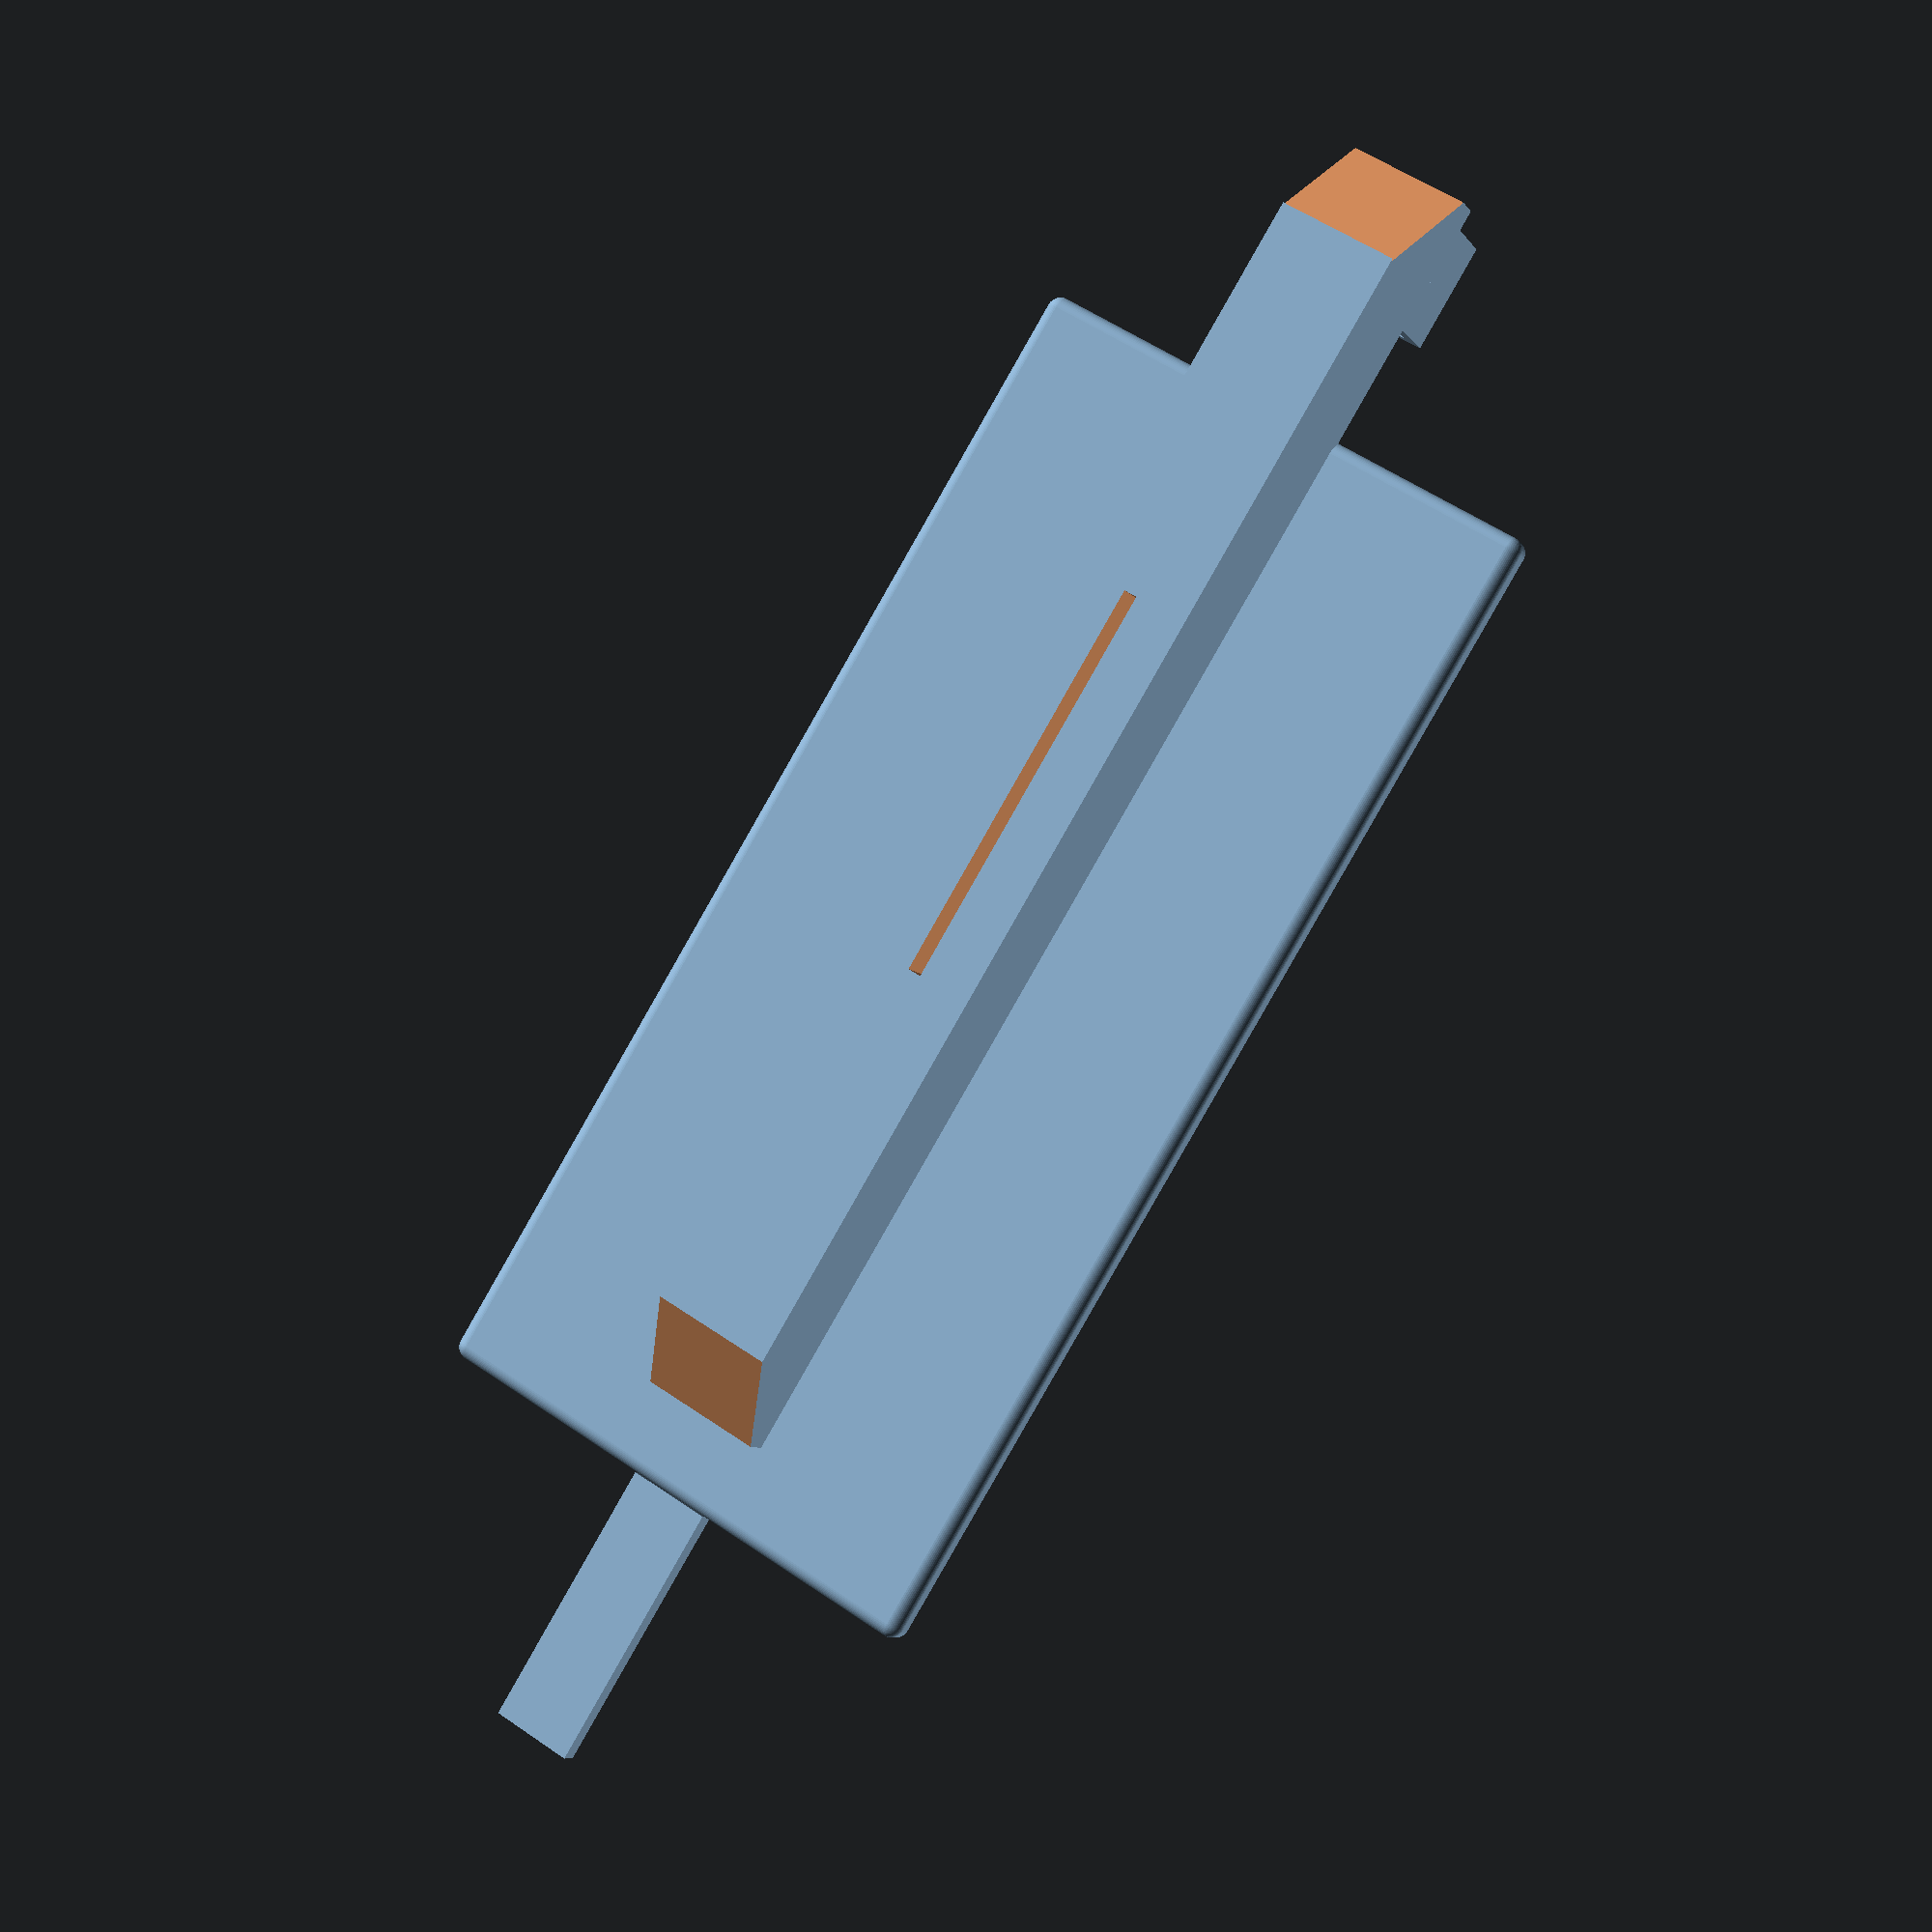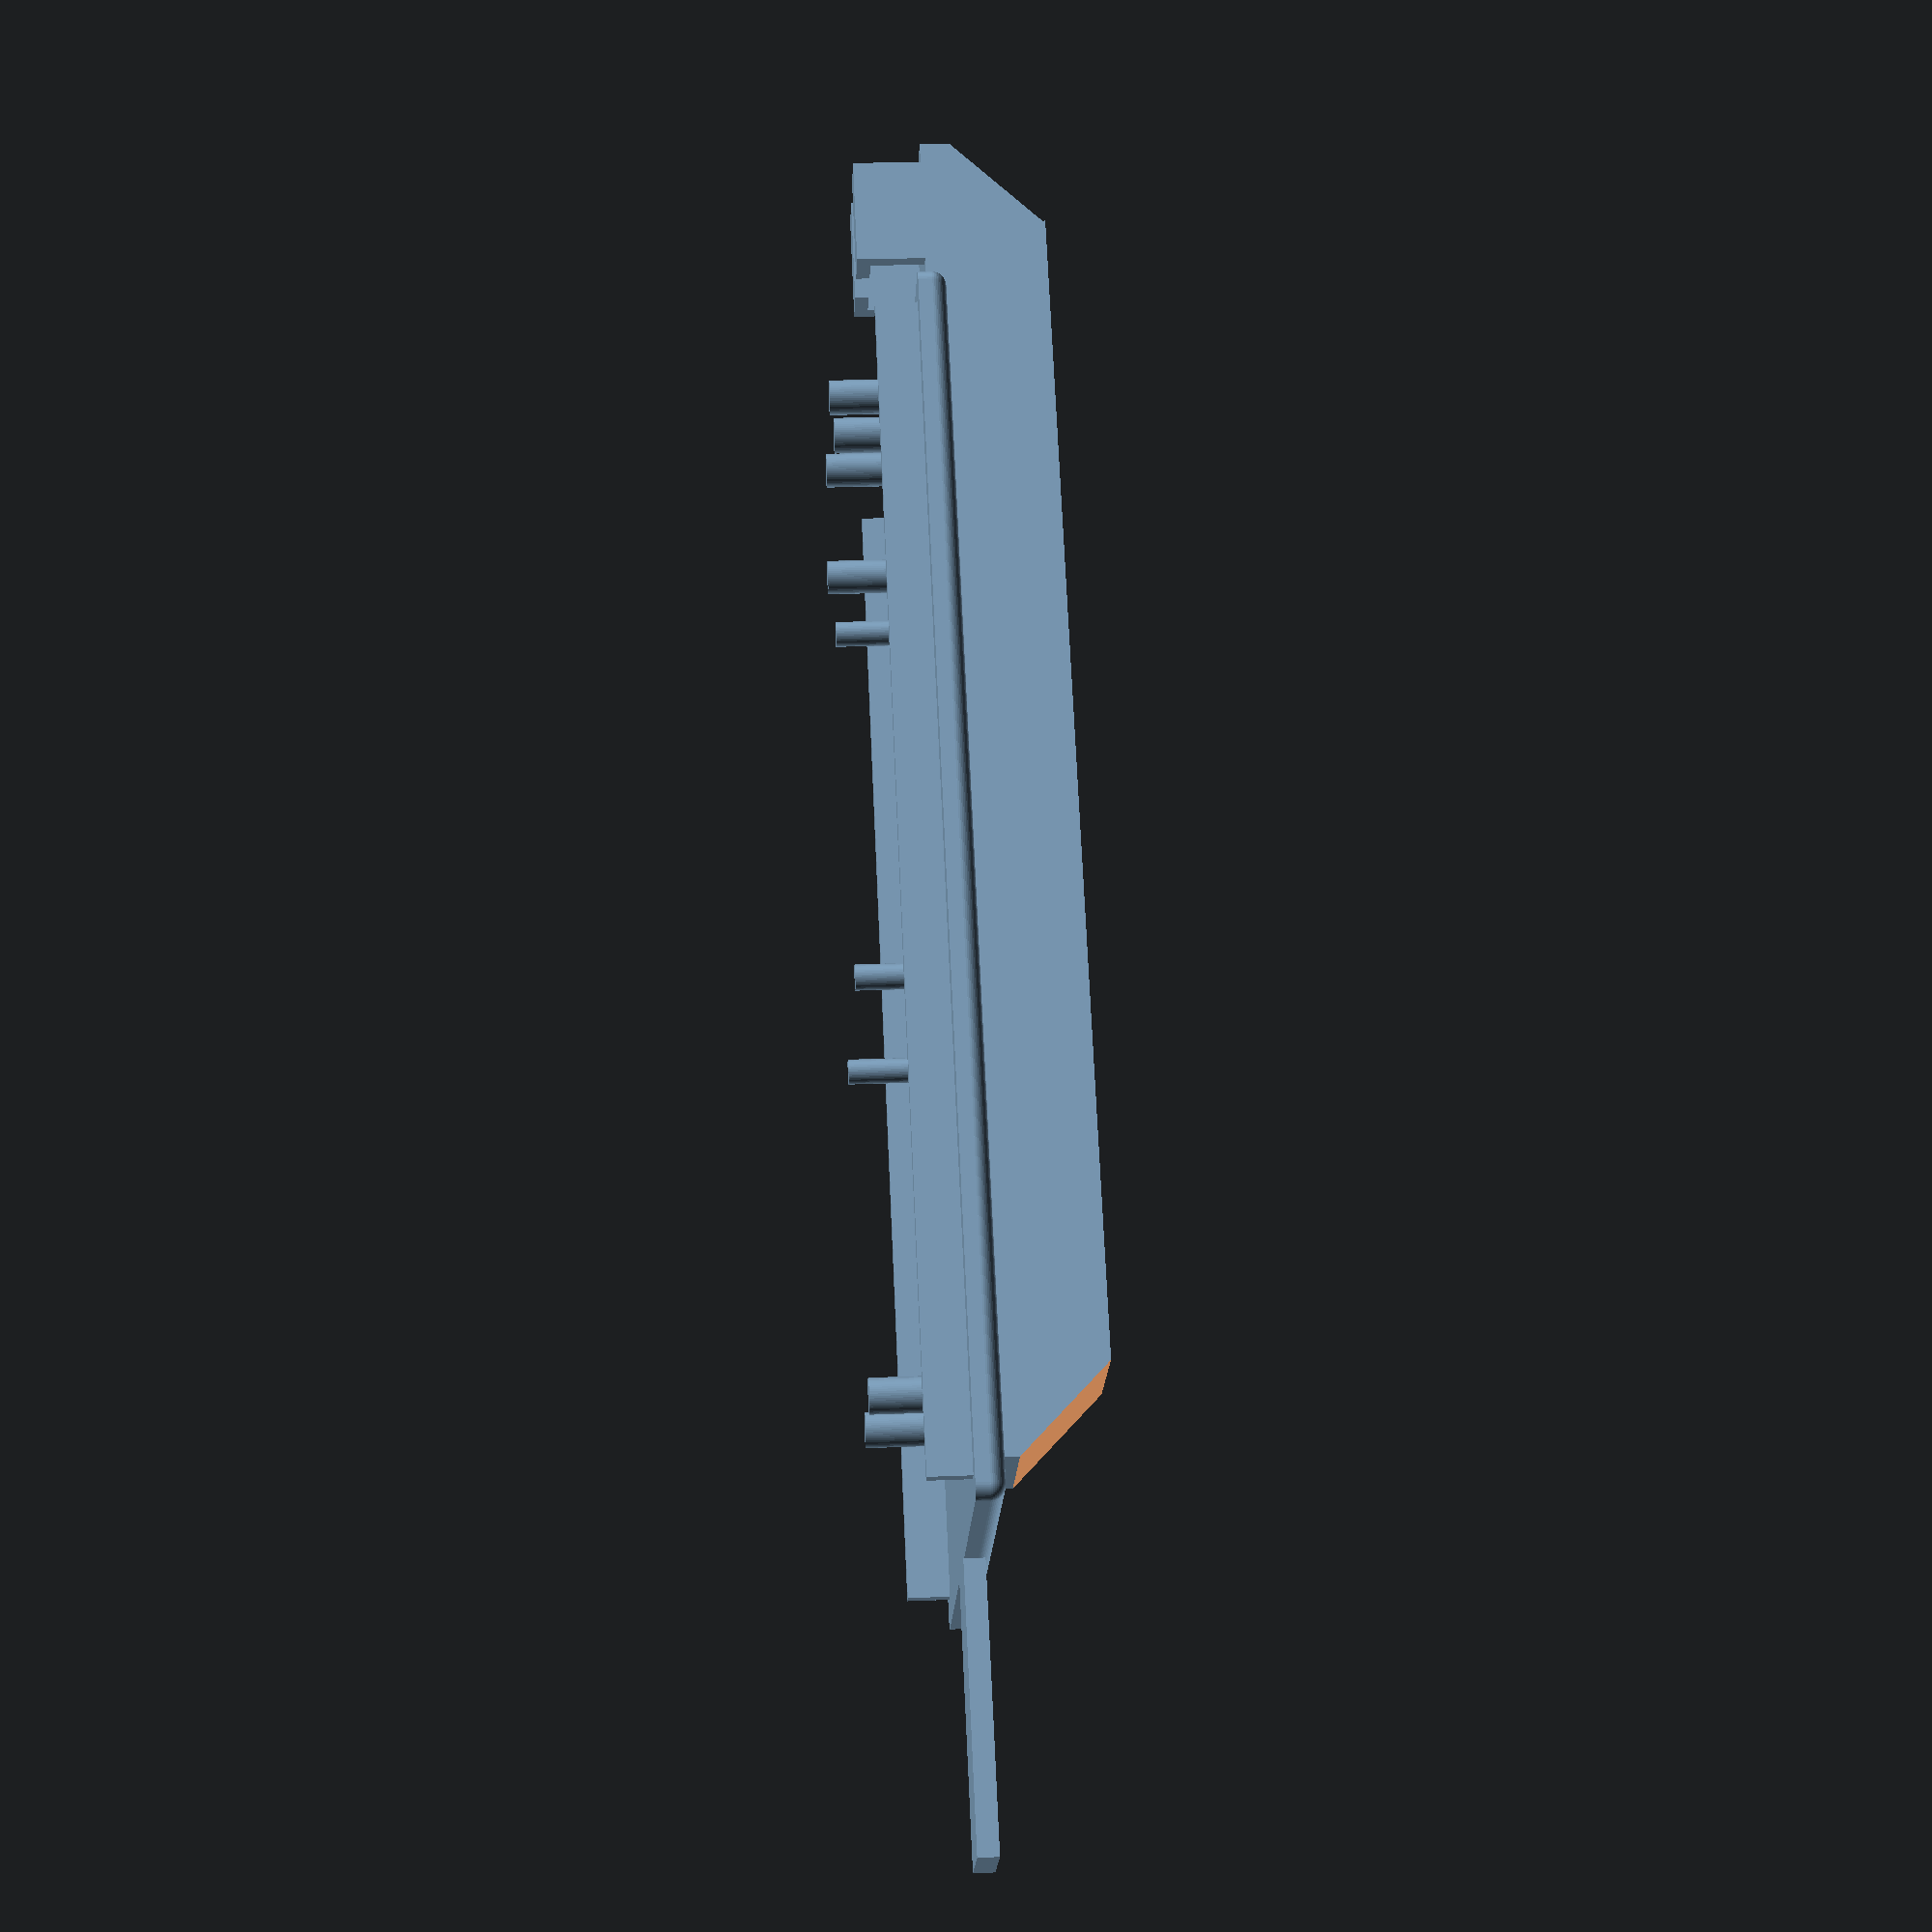
<openscad>
$fn=50;
BOX_W = 38; // Box Width
BOX_L = 86;// Box Length
BOX_H = 1.0; // Box Height
//SCREW_SIZE = .5; // Screw size in mm
CORNER_RADIUS = 1.0; // Radius of corners
WALL = 1.0;// Wall Thickness

KEEL_WIDTH=9.0;
KEEL_HEIGHT=9.0;
KEEL_LENGTH=100;

VENT_OFFSET = 2.5;
VENT_L = 16.5;
VENT_R = -18.5;

module vent(x, y, vent_offset) {
    translate([x, y, BOX_H + vent_offset]) {
        rotate([90, 0, 90]) {
            linear_extrude(2.5) square([6, 4], center=true);
        }
    }
}
    
difference() {
    union() {
        linear_extrude( BOX_H )
        difference(){
            offset(r=CORNER_RADIUS) square( [BOX_W, BOX_L], center=true );
            offset( r= CORNER_RADIUS - WALL ) square( [BOX_W-WALL, BOX_L-WALL],  center=true );
        };

        coordinates = [ [0,0],[0,BOX_L],[BOX_W,BOX_L],[BOX_W,0] ];

        translate ( [-BOX_W/2, -BOX_L/2] )
        hull()
        for (i = coordinates)
          translate(i) sphere(CORNER_RADIUS);
    
        // lid rail
        translate([BOX_W/-2+WALL,BOX_L/-2+0.9,WALL]) cube([WALL,BOX_L-(WALL*2)+0.3,3]);

        // lid rail
        translate([BOX_W/2-WALL*1.8,BOX_L/-2+0.9,WALL]) cube([WALL,BOX_L-(WALL*2)+0.3,3]);

        // mic channel cover
        // x, y, z
        translate([0,-44.0,WALL-0.7])
        rotate([90,0,0])
        linear_extrude(20.0) square([6.1,1.5], center=true);

        // mic mounting studs
        difference() {
            translate([0, KEEL_LENGTH, 0.0])
            
            //rotate([0, 0, 0])
            union() {
                // mounting stud for sensor
                // x, z, y
                translate([-4.5, -133, 0]) cylinder(h=7, d=2.5); 
                translate([4.5, -133, 0]) cylinder(h=7, d=2.5); 
            }
        }
 
        // keel
        translate([0,62.5,-5])
        rotate([90,0,0])

        difference() {
            linear_extrude(KEEL_LENGTH) square([KEEL_WIDTH, KEEL_HEIGHT], center=true); 
            // front of keel slope
            translate([-5, -5, 93])
            rotate([45, 0, 0])
            cube([10, 11, 8]);  
            
            // back of keel slope
            translate([-5, -10, 1])
            rotate([-45, 0, 0])
            cube([10, 11, 8]); 
            
            //center cutout - vent
            // y, z, x
            translate([-0.5,-8, 35])
            rotate([0,0,0])
            //y, z, x
            cube([1, 12, 30]);
     
            // ports
            /*
            // y. z, x
            translate([0, 6, 45]) 
            rotate([90, 0, 0])
            #cylinder(h=4.2, d=2.5);
            
            translate([0, 6, 75]) 
            rotate([90, 0, 0])
            #cylinder(h=4.2, d=2.5);
            */
        }
 
        
        // sensor mounting studs
        difference() {
            translate([0, KEEL_LENGTH, 0.0])
            //rotate([0, 0, 0])
            union() {
                // mounting stud for sensor
                // x, z, y
                translate([-10, -105, 0]) cylinder(h=7, d=1.8); 
                translate([0, -75, 0]) cylinder(h=7, d=1.8); 
                translate([10, -105, 0]) cylinder(h=7, d=1.8); 
                
                // internal cable guide
                translate([-12, -65, 0]) cylinder(h=7, d=2.5);
                translate([12, -65, 0]) cylinder(h=7, d=2.5);
                
                translate([-6, -59, 0]) cylinder(h=7, d=2.5);
                translate([6, -59, 0]) cylinder(h=7, d=2.5);            
           }
        }
          
        // Inverted L-shaped C-clamp
        difference() {
            translate([KEEL_WIDTH/2-3, KEEL_LENGTH-18, -0.5])
            rotate([90, 0, 0])
            union() {
                // Vertical arm of the C-clamp 2
                translate([2.0, 0, 21]) cube([1, 5, 8]);
                // Horizontal arm of the C-clamp
                rotate([90, 0, 0])
                translate([0, 21, -5]) cube([2, 8, 1]);
                  
                // Vertical arm of the C-clamp 1
                translate([-6, 0, 21]) cube([1, 5, 8]);
                // Horizontal arm of the C-clamp
                rotate([90, 0, 0])
                translate([-5.0, 21,-5]) cube([2, 8, 1]);
            }
        }
    }
    /*union() {
        // gas sensor vents
        vent(VENT_L, 29.0, VENT_OFFSET);
        vent(VENT_L, 21.0, VENT_OFFSET);
        vent(VENT_L, 13.0, VENT_OFFSET);
        vent(VENT_L, 5.0, VENT_OFFSET);
        vent(VENT_L, -3.0, VENT_OFFSET);
        vent(VENT_L, -11.0, VENT_OFFSET);
        
        vent(VENT_R, 29.0, VENT_OFFSET);
        vent(VENT_R, 21.0, VENT_OFFSET);
        vent(VENT_R, 13.0, VENT_OFFSET);
        vent(VENT_R, 5.0, VENT_OFFSET);
        vent(VENT_R, -3.0, VENT_OFFSET);
        vent(VENT_R, -11.0, VENT_OFFSET);   
    } */
}

</openscad>
<views>
elev=187.9 azim=148.4 roll=340.9 proj=p view=wireframe
elev=154.9 azim=134.9 roll=93.7 proj=p view=wireframe
</views>
